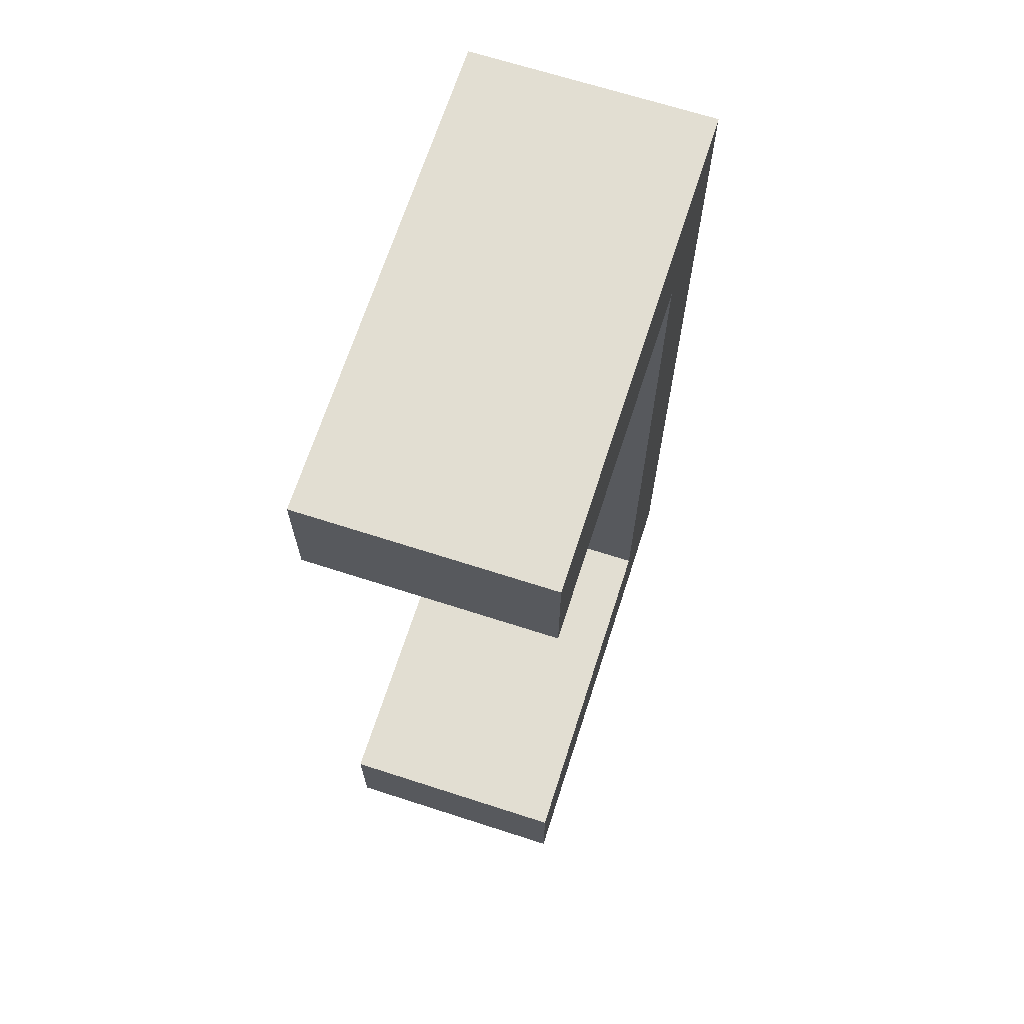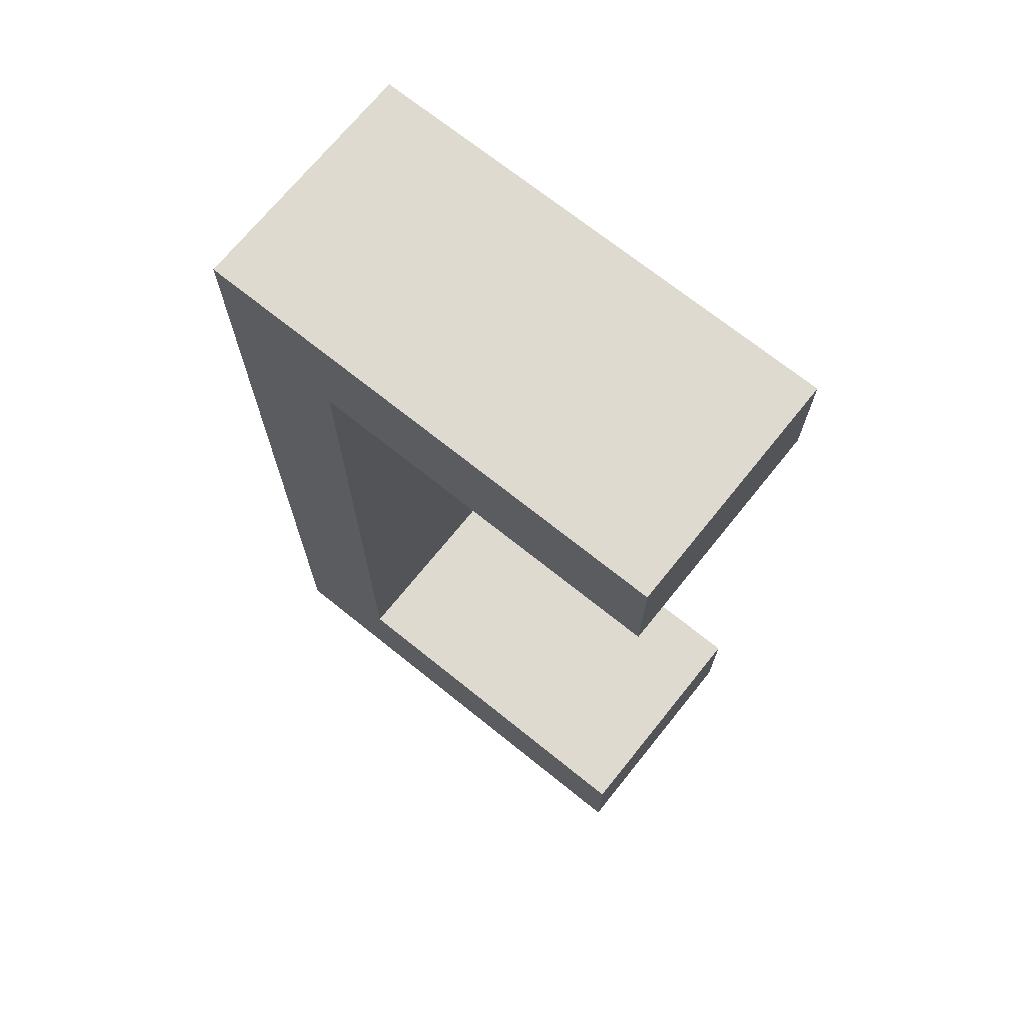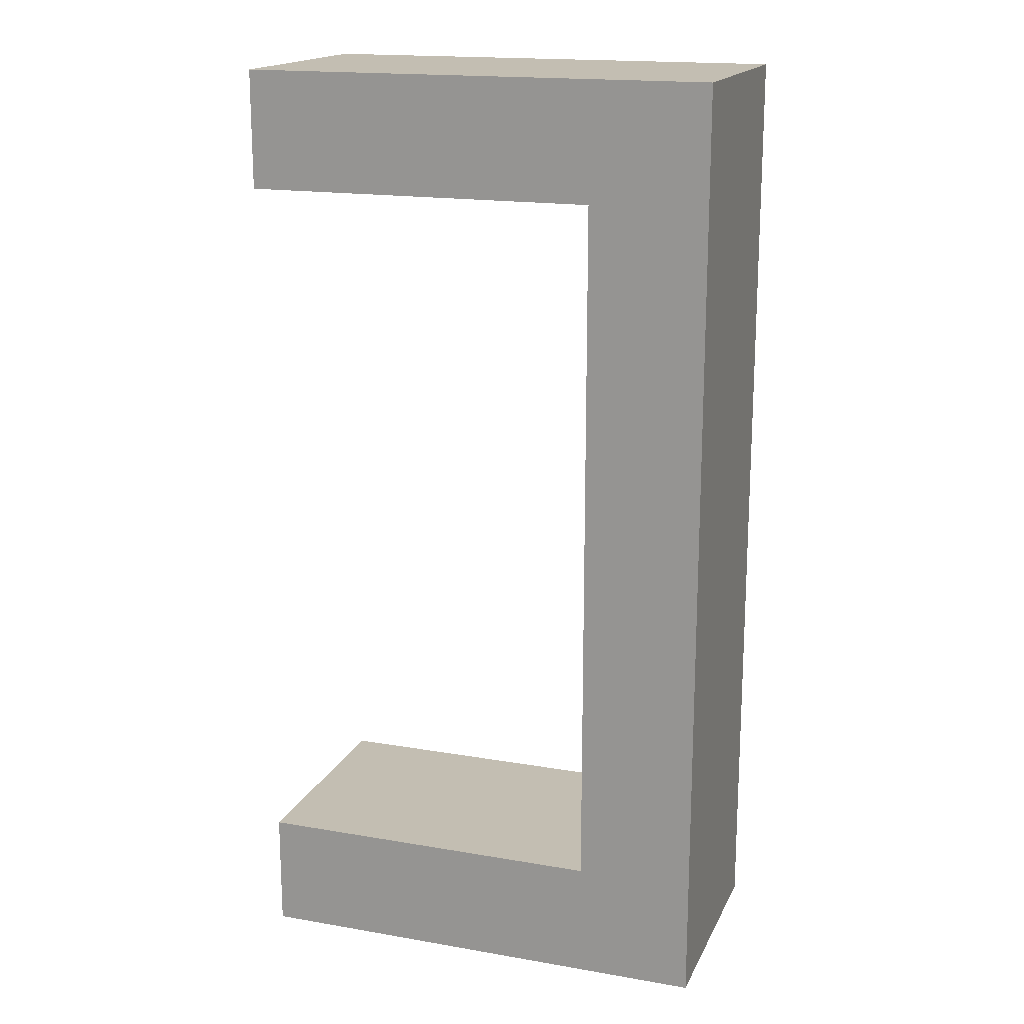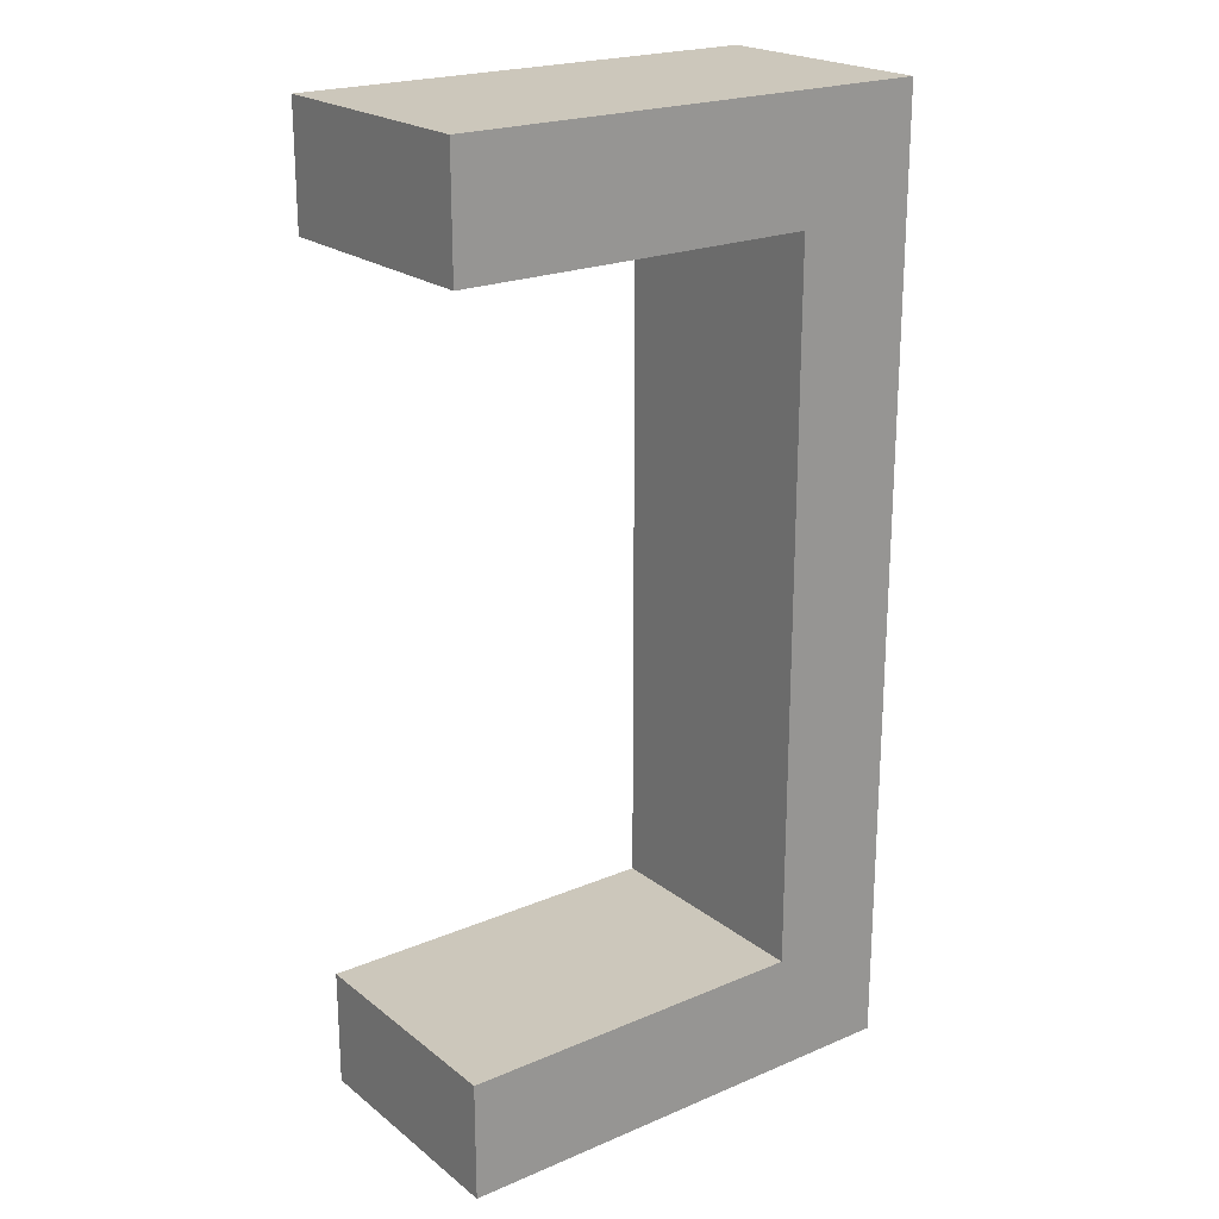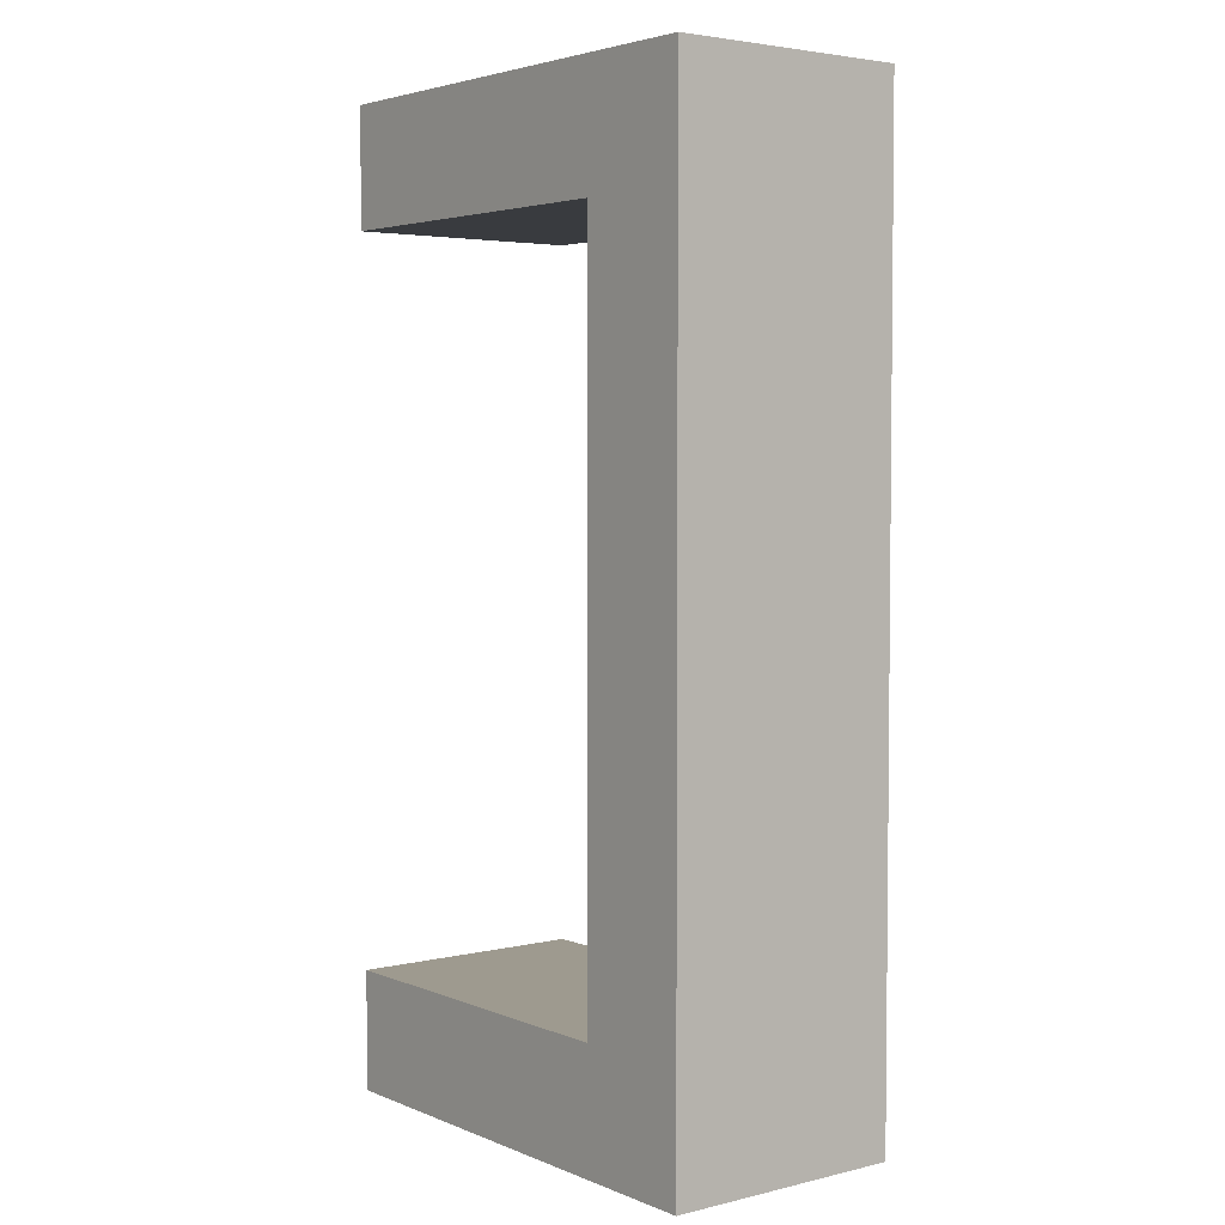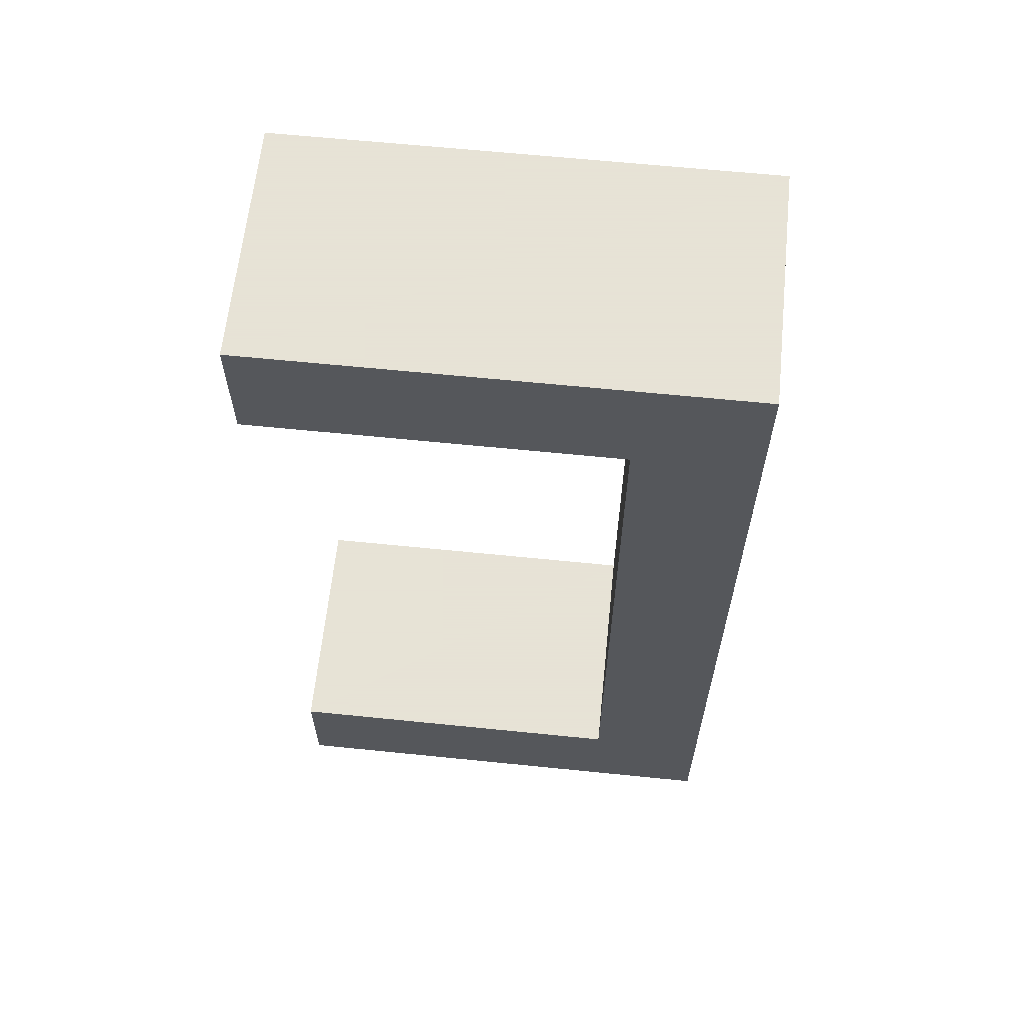
<metadata>
{"format":"obj","ext":"obj","renderer":"f3d","projection":"perspective","resolution":1024,"background":"white","views":[{"elev":68.0,"azim":-72.1,"up":"+Z"},{"elev":70.6,"azim":-141.2,"up":"+Z"},{"elev":17.3,"azim":19.0,"up":"+Z"},{"elev":21.7,"azim":-36.8,"up":"+Z"},{"elev":3.8,"azim":52.2,"up":"+Z"},{"elev":62.8,"azim":5.9,"up":"+Z"}]}
</metadata>
<code>
v  0 1 1
v  -1 1 1
v  -1 0.5 1
v  0 0.5 1
v  0 1 -1
v  0 0.5 -1
v  -1 1 -1
v  -1 0.5 -1
v  -1 1 -0.75
v  -1 0.5 -0.75
v  -0.25 1 -0.75
v  -0.25 0.5 -0.75
v  -0.25 1 0.75
v  -0.25 0.5 0.75
v  -1 1 0.75
v  -1 0.5 0.75
g Furnace_Catchment_Building
f 1 2 3
f 3 4 1
f 5 1 4
f 4 6 5
f 7 5 6
f 6 8 7
f 9 7 8
f 8 10 9
f 11 9 10
f 10 12 11
f 13 11 12
f 12 14 13
f 15 13 14
f 14 16 15
f 2 15 16
f 16 3 2
f 12 10 8
f 12 8 6
f 14 12 6
f 14 6 4
f 14 4 3
f 14 3 16
f 13 15 2
f 13 2 1
f 13 1 5
f 7 9 11
f 5 7 11
f 13 5 11

</code>
